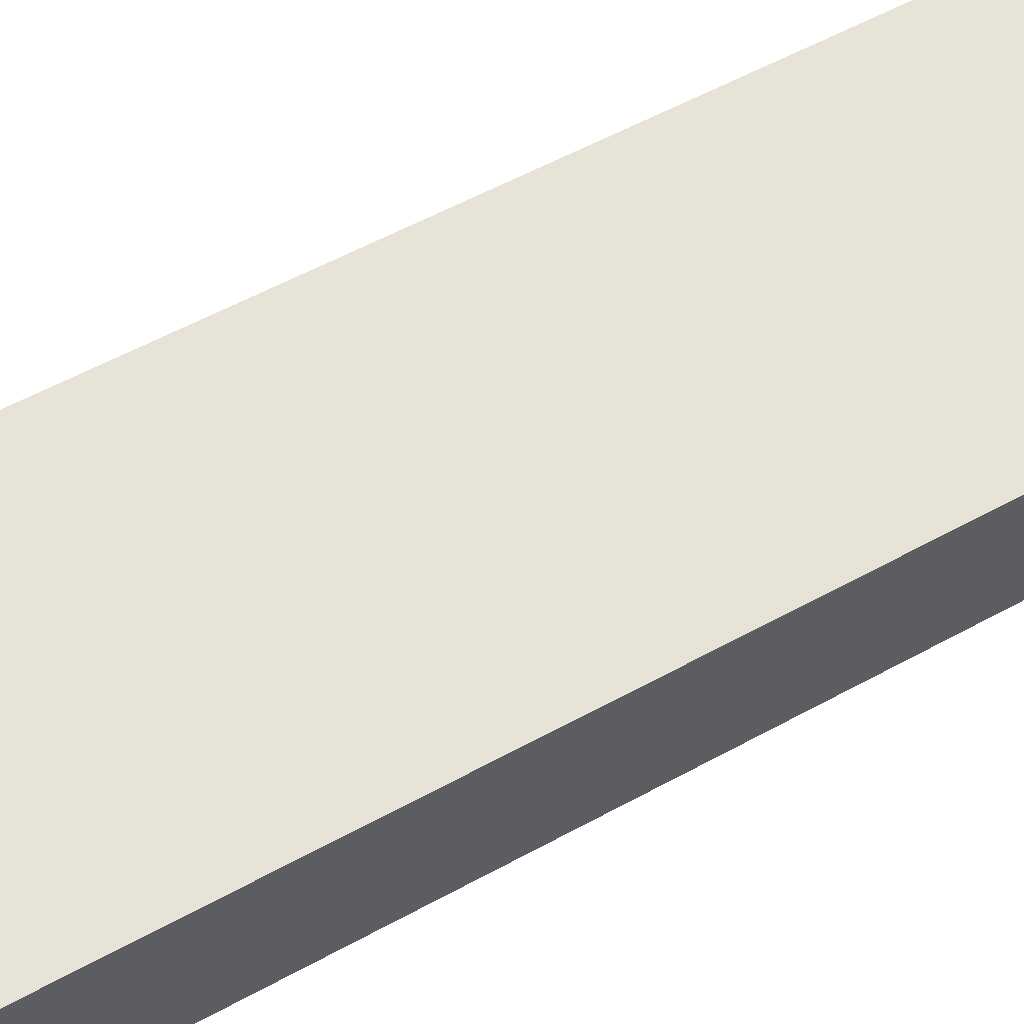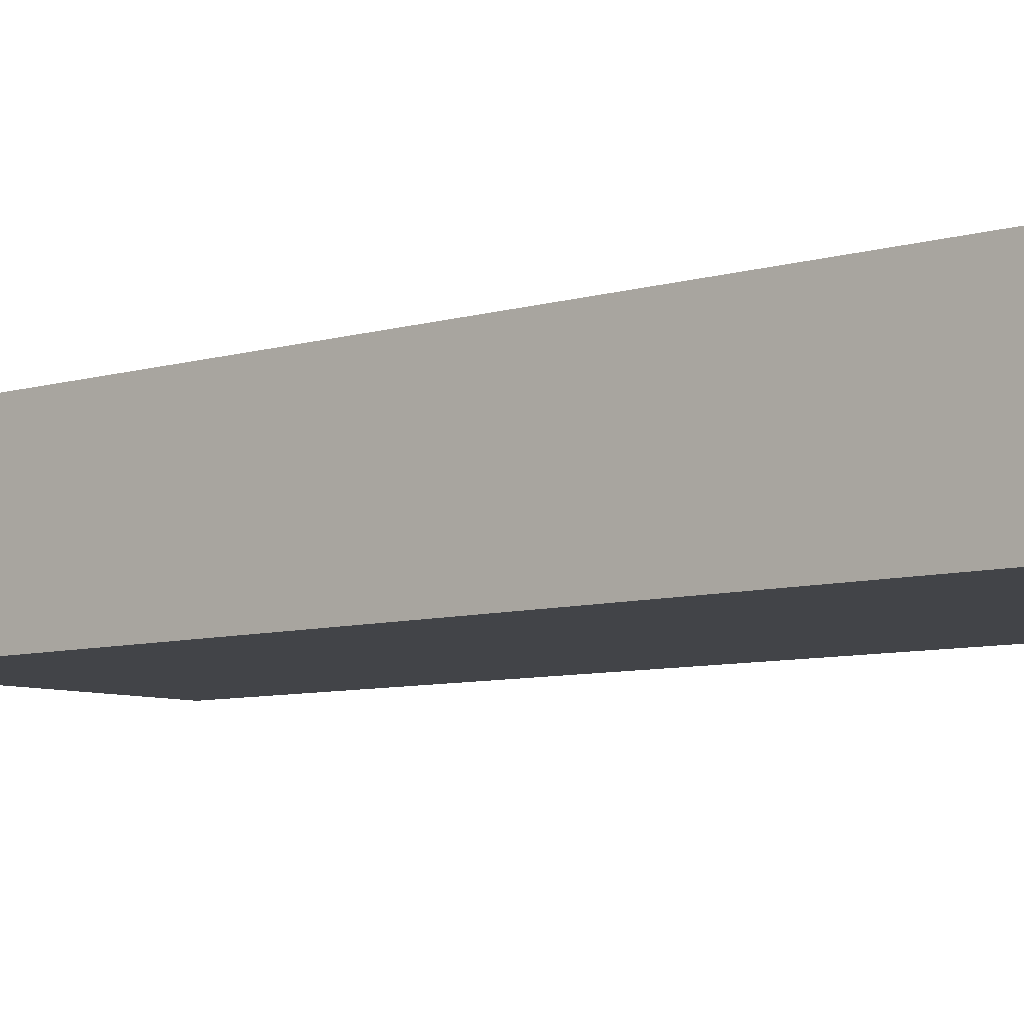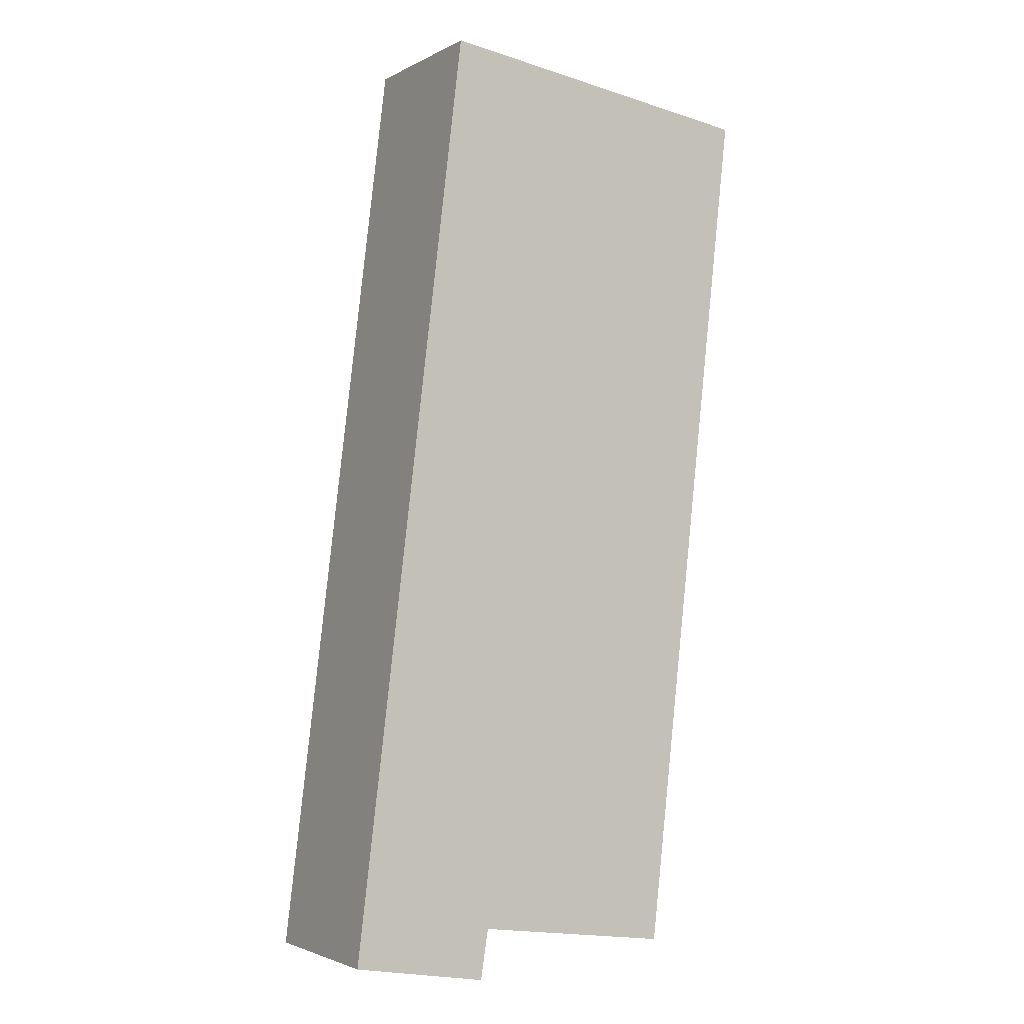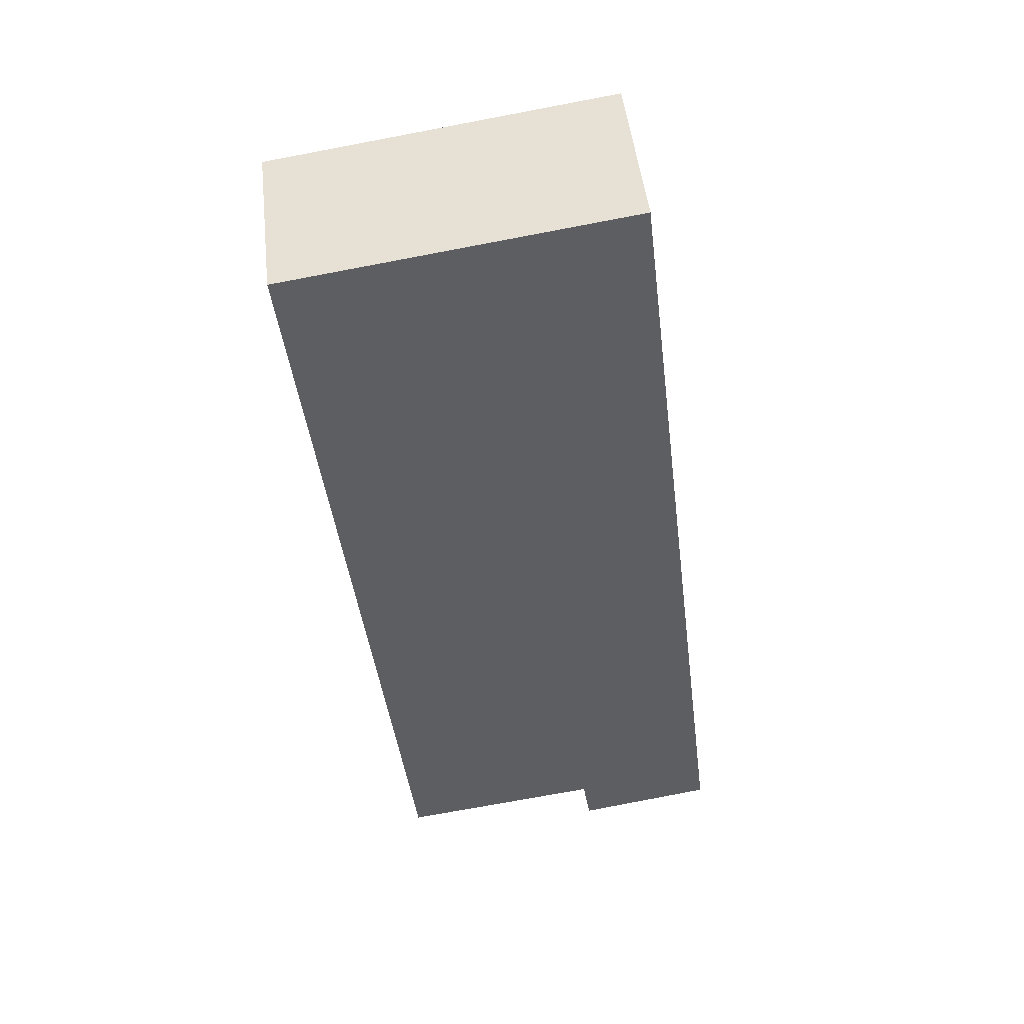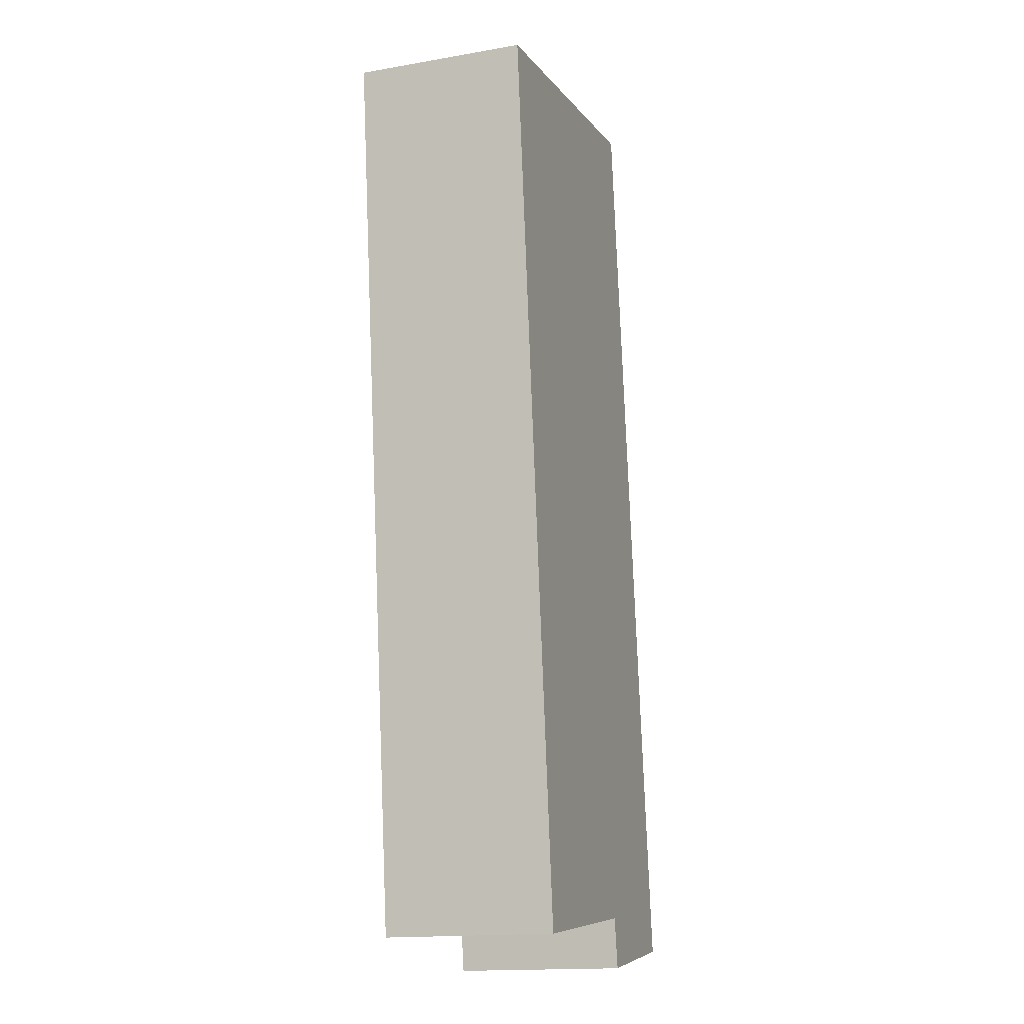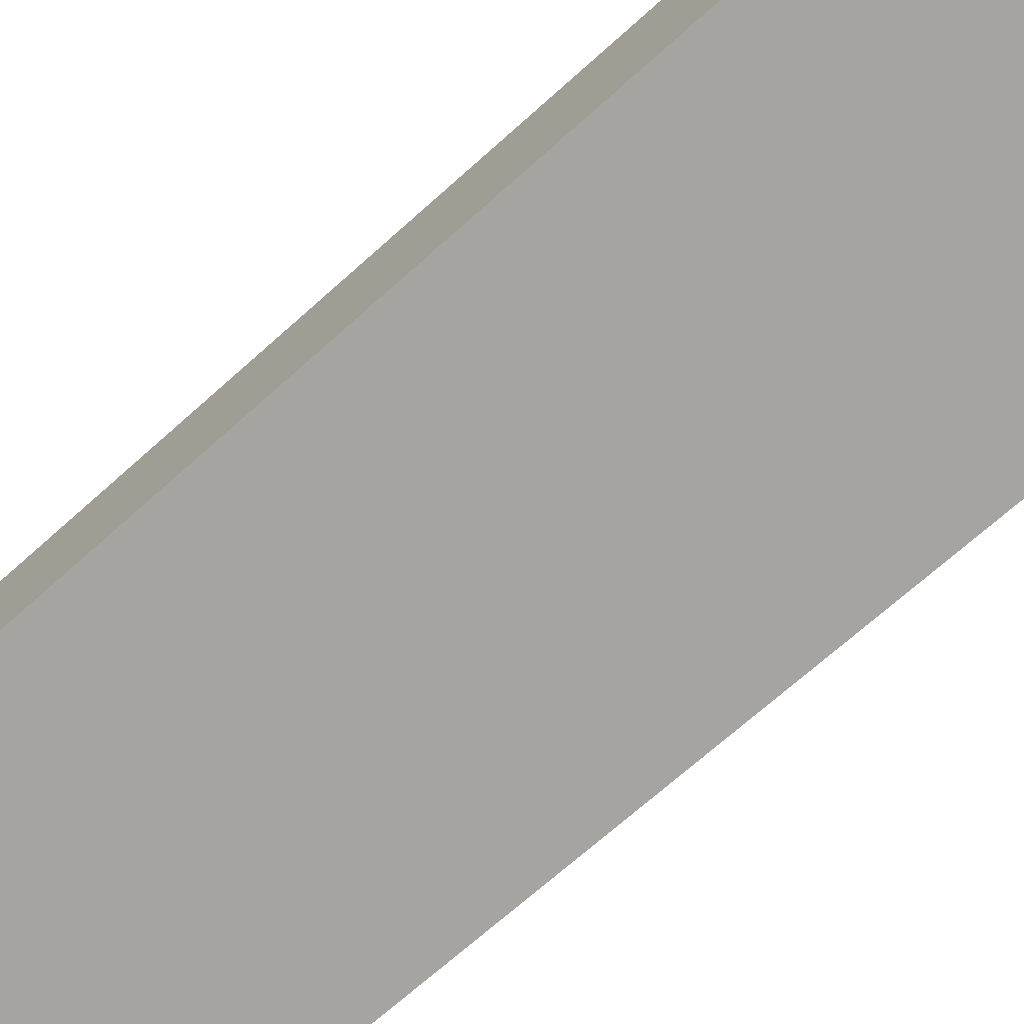
<metadata>
{"format":"obj","ext":"obj","renderer":"f3d","projection":"perspective","resolution":1024,"background":"white","views":[{"elev":62.4,"azim":-125.1,"up":"+Y"},{"elev":-7.7,"azim":123.0,"up":"+Y"},{"elev":-2.6,"azim":149.4,"up":"+Z"},{"elev":48.8,"azim":-6.4,"up":"+Z"},{"elev":-16.2,"azim":-70.5,"up":"+Z"},{"elev":-73.5,"azim":124.6,"up":"+Y"}]}
</metadata>
<code>
v  6.79 3.453 1.014
v  1.357 3.453 -11.98
v  0 3.453 2.114e-16
v  9.085 3.453 -17.78
v  6.135 3.453 -17.25
v  2.018 3.453 -17.82
v  6.253 3.453 -18
v  6.294 3.453 -18.27
v  6.294 1.118e-15 -18.27
v  6.135 1.056e-15 -17.25
v  6.253 1.102e-15 -18
v  2.018 1.091e-15 -17.82
v  1.357 7.338e-16 -11.98
v  0 0 0
v  9.085 1.089e-15 -17.78
v  6.79 -6.209e-17 1.014
g defaultobject
f 1 2 3
f 2 1 4
f 2 4 5
f 2 5 6
f 5 4 7
f 7 4 8
f 9 7 8
f 7 9 5
f 5 9 10
f 10 9 11
f 12 2 6
f 2 12 13
f 2 13 3
f 3 13 14
f 10 6 5
f 6 10 12
f 15 8 4
f 8 15 9
f 14 1 3
f 1 14 16
f 16 4 1
f 4 16 15
f 13 16 14
f 16 13 15
f 15 13 10
f 10 13 12
f 15 10 11
f 15 11 9

</code>
